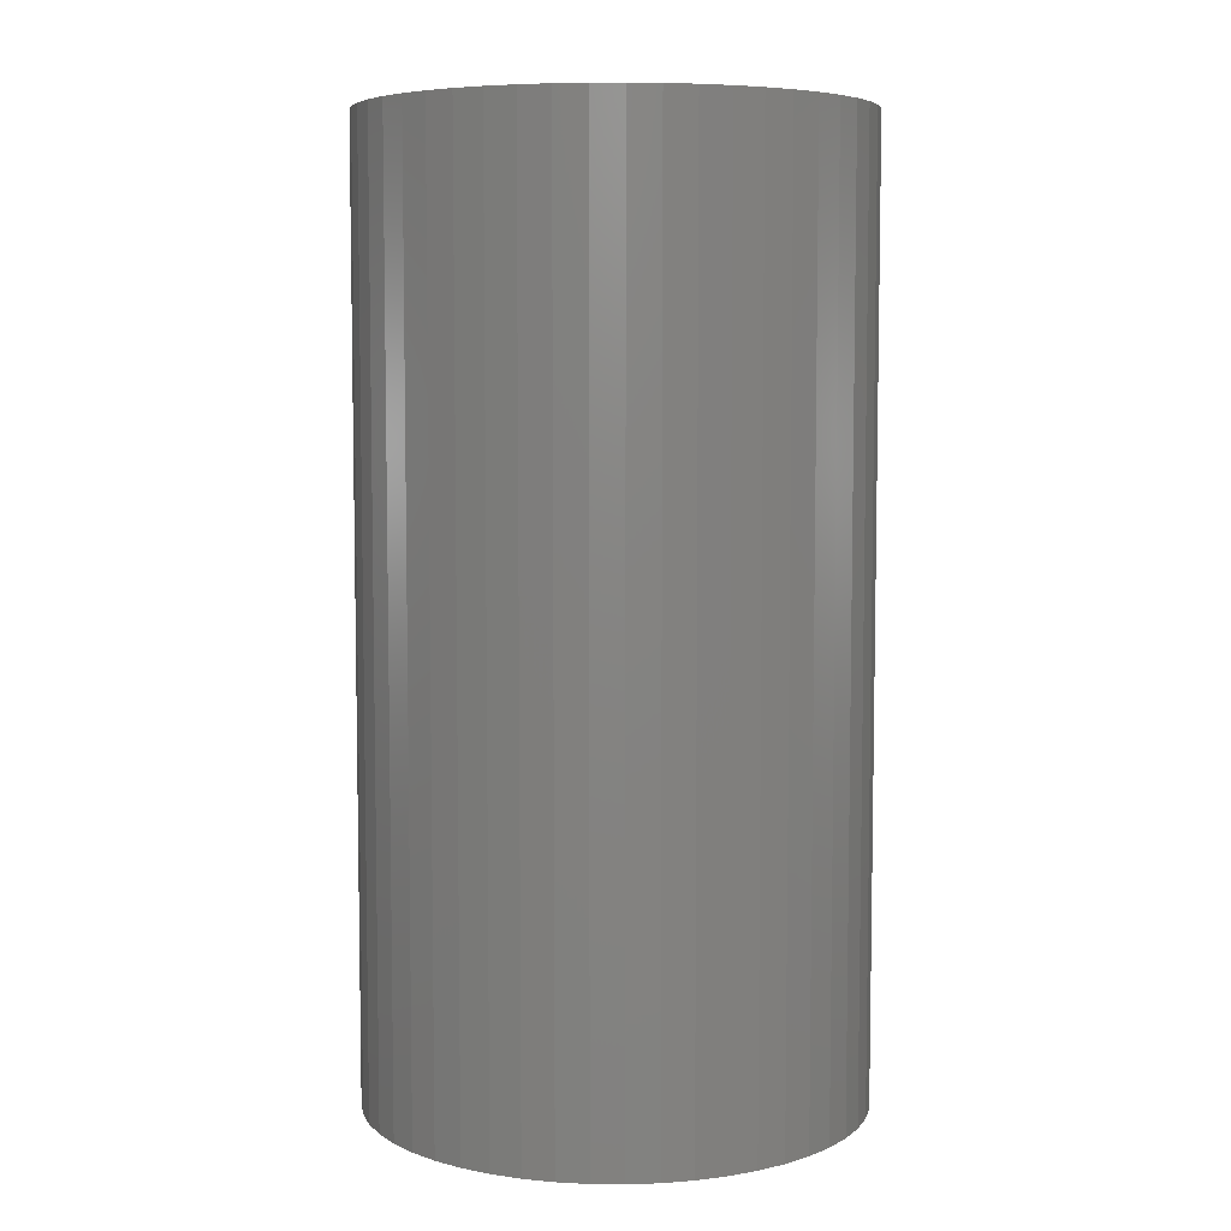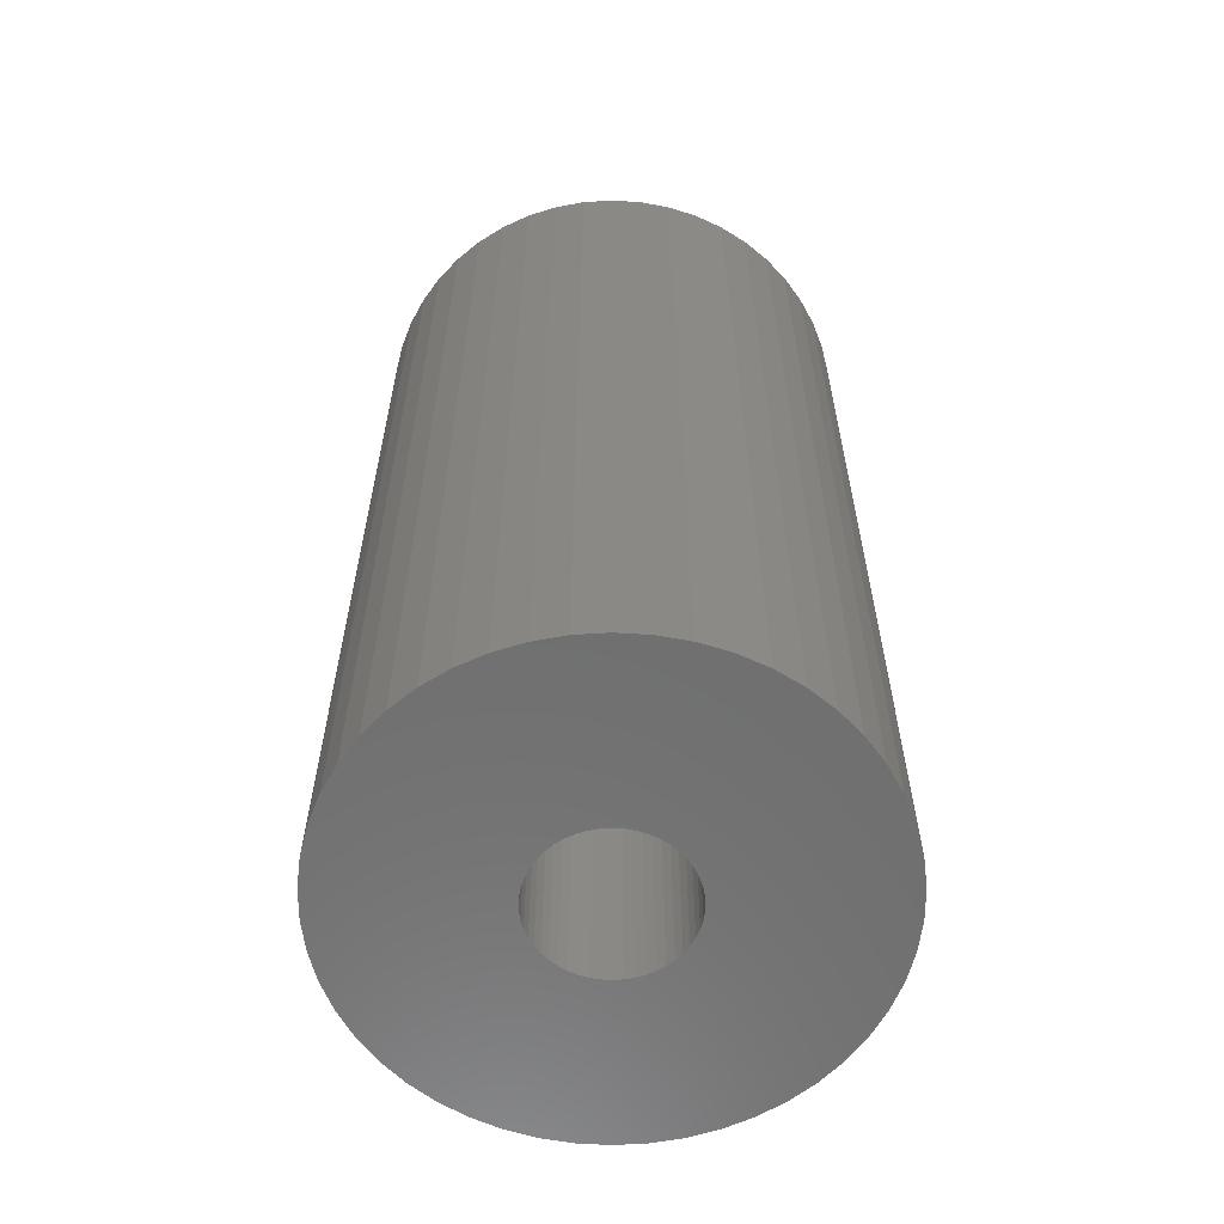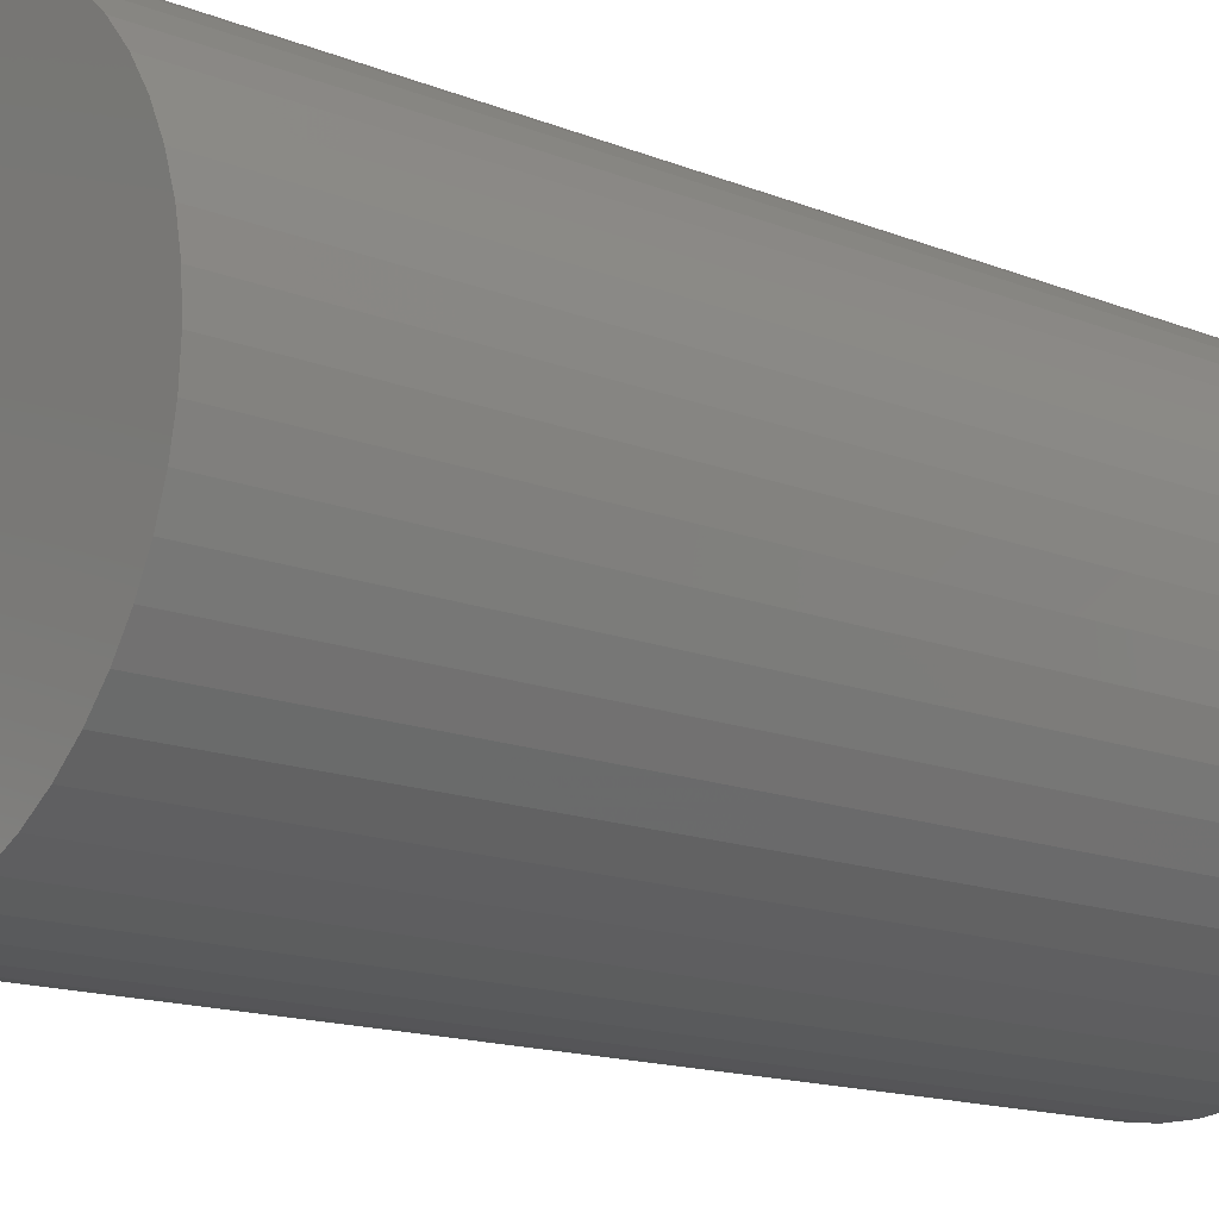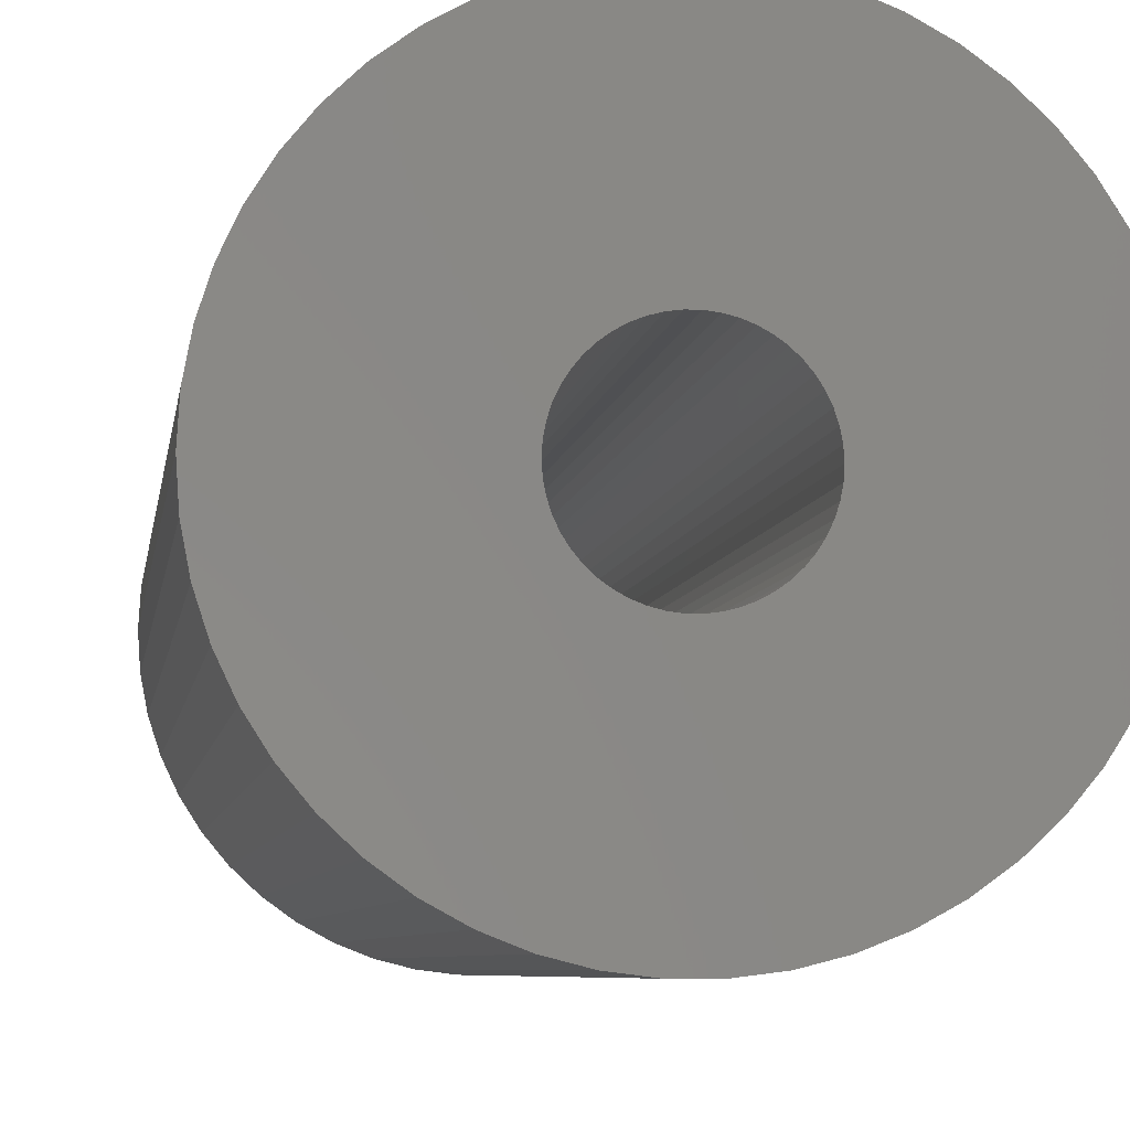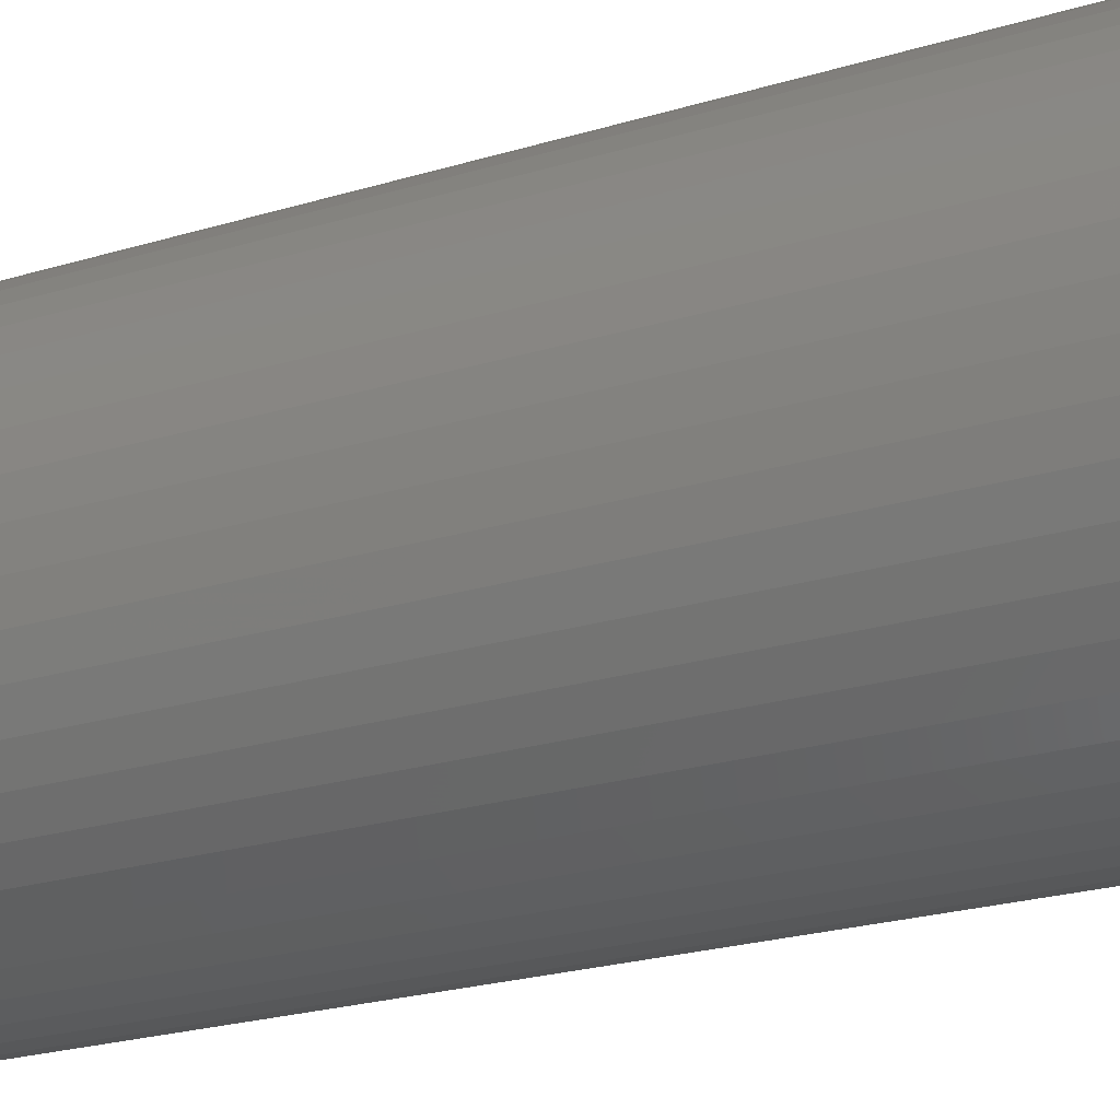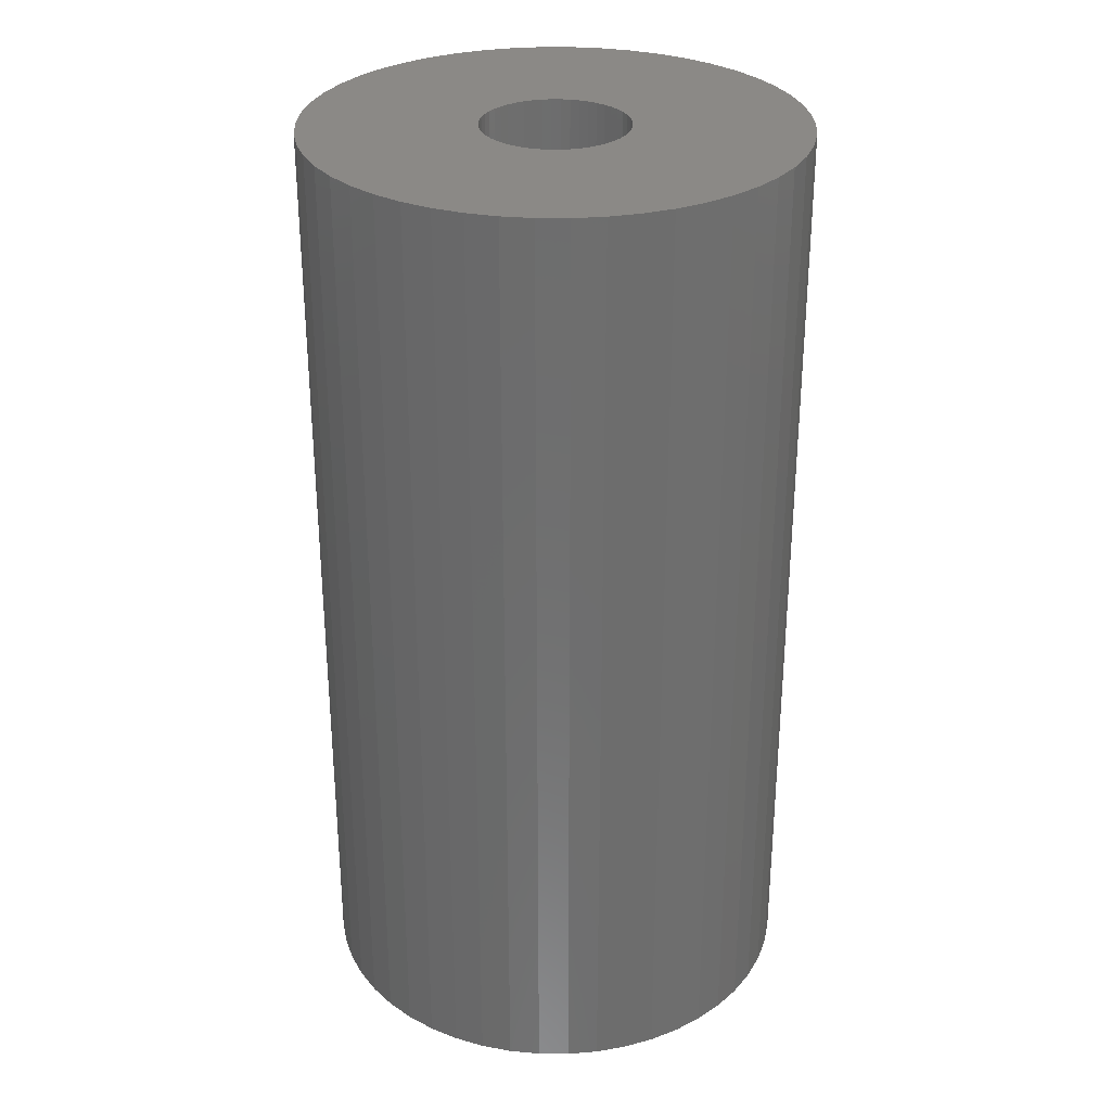
<metadata>
{"format":"stl","ext":"stl","renderer":"f3d","projection":"perspective","resolution":1024,"background":"white","views":[{"elev":6.4,"azim":-99.2,"up":"+Z"},{"elev":-60.8,"azim":18.0,"up":"+Z"},{"elev":-14.3,"azim":-131.8,"up":"+Y"},{"elev":-6.1,"azim":172.5,"up":"+Y"},{"elev":-25.0,"azim":115.8,"up":"+Y"},{"elev":30.0,"azim":22.1,"up":"+Z"}]}
</metadata>
<code>
# stl→obj: 200 verts, 400 faces
v 23.5 0 45
v 23.31 2.945 -45
v 23.31 2.945 45
v 23.5 0 -45
v -23.5 0 -45
v -23.31 2.945 45
v -23.31 2.945 -45
v -23.5 0 45
v 1.476 23.45 -45
v -1.476 23.45 45
v 1.476 23.45 45
v -1.476 23.45 -45
v -1.476 -23.45 -45
v 1.476 -23.45 45
v -1.476 -23.45 45
v 1.476 -23.45 -45
v 17.13 16.09 -45
v 14.98 18.11 45
v 17.13 16.09 45
v 14.98 18.11 -45
v -14.98 18.11 -45
v -17.13 16.09 45
v -14.98 18.11 45
v -17.13 16.09 -45
v -7.262 22.35 -45
v -10.01 21.26 45
v -7.262 22.35 45
v -10.01 21.26 -45
v 21.85 8.651 45
v 20.59 11.32 -45
v 20.59 11.32 45
v 21.85 8.651 -45
v 19.01 13.81 -45
v 19.01 13.81 45
v 10.01 21.26 -45
v 7.262 22.35 45
v 10.01 21.26 45
v 7.262 22.35 -45
v 12.59 19.84 -45
v 12.59 19.84 45
v -21.85 8.651 -45
v -20.59 11.32 45
v -20.59 11.32 -45
v -21.85 8.651 45
v -19.01 13.81 -45
v -19.01 13.81 45
v 7 0 45
v 6.945 0.8773 45
v 22.76 5.844 45
v 23.31 -2.945 45
v 6.78 1.741 45
v 6.945 -0.8773 45
v 6.508 2.577 45
v 22.76 -5.844 45
v 6.134 3.372 45
v 6.78 -1.741 45
v 5.663 4.114 45
v 21.85 -8.651 45
v 5.103 4.792 45
v 6.508 -2.577 45
v 4.462 5.394 45
v 20.59 -11.32 45
v 3.751 5.91 45
v 6.134 -3.372 45
v 2.98 6.334 45
v 19.01 -13.81 45
v 5.663 -4.114 45
v 2.163 6.657 45
v 4.403 23.08 45
v 1.312 6.876 45
v 0.4395 6.986 45
v -0.4395 6.986 45
v -1.312 6.876 45
v -4.403 23.08 45
v -2.163 6.657 45
v -2.98 6.334 45
v -3.751 5.91 45
v -12.59 19.84 45
v -4.462 5.394 45
v -5.103 4.792 45
v -5.663 4.114 45
v 17.13 -16.09 45
v 5.103 -4.792 45
v 14.98 -18.11 45
v 4.462 -5.394 45
v 12.59 -19.84 45
v 3.751 -5.91 45
v 10.01 -21.26 45
v 2.98 -6.334 45
v 7.262 -22.35 45
v 2.163 -6.657 45
v 4.403 -23.08 45
v 1.312 -6.876 45
v 0.4395 -6.986 45
v -0.4395 -6.986 45
v -1.312 -6.876 45
v -4.403 -23.08 45
v -2.163 -6.657 45
v -7.262 -22.35 45
v -2.98 -6.334 45
v -10.01 -21.26 45
v -3.751 -5.91 45
v -12.59 -19.84 45
v -4.462 -5.394 45
v -14.98 -18.11 45
v -5.103 -4.792 45
v -17.13 -16.09 45
v -5.663 -4.114 45
v -19.01 -13.81 45
v -6.134 -3.372 45
v -20.59 -11.32 45
v -6.508 -2.577 45
v -21.85 -8.651 45
v -6.78 -1.741 45
v -22.76 -5.844 45
v -6.945 -0.8773 45
v -23.31 -2.945 45
v -7 0 45
v -6.134 3.372 45
v -6.508 2.577 45
v -6.78 1.741 45
v -22.76 5.844 45
v -6.945 0.8773 45
v -4.403 23.08 -45
v 21.85 -8.651 -45
v 20.59 -11.32 -45
v 7 0 -45
v 23.31 -2.945 -45
v 6.945 -0.8773 -45
v 22.76 -5.844 -45
v 6.78 -1.741 -45
v 6.945 0.8773 -45
v 6.508 -2.577 -45
v 22.76 5.844 -45
v 6.134 -3.372 -45
v 19.01 -13.81 -45
v 6.78 1.741 -45
v 5.663 -4.114 -45
v 17.13 -16.09 -45
v 5.103 -4.792 -45
v 14.98 -18.11 -45
v 6.508 2.577 -45
v 4.462 -5.394 -45
v 12.59 -19.84 -45
v 3.751 -5.91 -45
v 10.01 -21.26 -45
v 6.134 3.372 -45
v 2.98 -6.334 -45
v 7.262 -22.35 -45
v 5.663 4.114 -45
v 2.163 -6.657 -45
v 4.403 -23.08 -45
v 1.312 -6.876 -45
v 0.4395 -6.986 -45
v -0.4395 -6.986 -45
v -1.312 -6.876 -45
v -4.403 -23.08 -45
v -2.163 -6.657 -45
v -7.262 -22.35 -45
v -2.98 -6.334 -45
v -10.01 -21.26 -45
v -3.751 -5.91 -45
v -12.59 -19.84 -45
v -4.462 -5.394 -45
v -14.98 -18.11 -45
v -5.103 -4.792 -45
v -17.13 -16.09 -45
v -19.01 -13.81 -45
v -5.663 -4.114 -45
v 5.103 4.792 -45
v 4.462 5.394 -45
v 3.751 5.91 -45
v 2.98 6.334 -45
v 2.163 6.657 -45
v 4.403 23.08 -45
v 1.312 6.876 -45
v 0.4395 6.986 -45
v -0.4395 6.986 -45
v -1.312 6.876 -45
v -2.163 6.657 -45
v -2.98 6.334 -45
v -3.751 5.91 -45
v -12.59 19.84 -45
v -4.462 5.394 -45
v -5.103 4.792 -45
v -5.663 4.114 -45
v -6.134 3.372 -45
v -6.508 2.577 -45
v -6.78 1.741 -45
v -22.76 5.844 -45
v -6.945 0.8773 -45
v -7 0 -45
v -6.134 -3.372 -45
v -20.59 -11.32 -45
v -6.508 -2.577 -45
v -21.85 -8.651 -45
v -6.78 -1.741 -45
v -22.76 -5.844 -45
v -6.945 -0.8773 -45
v -23.31 -2.945 -45
f 1 2 3
f 2 1 4
f 5 6 7
f 6 5 8
f 9 10 11
f 10 9 12
f 13 14 15
f 14 13 16
f 17 18 19
f 18 17 20
f 21 22 23
f 22 21 24
f 25 26 27
f 26 25 28
f 29 30 31
f 30 29 32
f 31 33 34
f 33 31 30
f 35 36 37
f 36 35 38
f 39 37 40
f 37 39 35
f 41 42 43
f 42 41 44
f 45 22 24
f 22 45 46
f 47 1 3
f 48 3 49
f 1 47 50
f 51 49 29
f 52 50 47
f 53 29 31
f 50 52 54
f 55 31 34
f 56 54 52
f 57 34 19
f 54 56 58
f 59 19 18
f 60 58 56
f 61 18 40
f 58 60 62
f 63 40 37
f 64 62 60
f 65 37 36
f 62 64 66
f 67 66 64
f 3 48 47
f 49 51 48
f 29 53 51
f 31 55 53
f 34 57 55
f 19 59 57
f 18 61 59
f 68 36 69
f 40 63 61
f 37 65 63
f 36 68 65
f 70 69 11
f 69 70 68
f 11 71 70
f 11 72 71
f 10 72 11
f 72 10 73
f 74 73 10
f 73 74 75
f 27 75 74
f 75 27 76
f 26 76 27
f 76 26 77
f 78 77 26
f 77 78 79
f 23 79 78
f 79 23 80
f 22 80 23
f 46 81 22
f 80 22 81
f 66 67 82
f 83 82 67
f 82 83 84
f 85 84 83
f 84 85 86
f 87 86 85
f 86 87 88
f 89 88 87
f 88 89 90
f 91 90 89
f 90 91 92
f 93 92 91
f 92 93 14
f 94 14 93
f 95 14 94
f 15 95 96
f 95 15 14
f 97 96 98
f 99 98 100
f 101 100 102
f 96 97 15
f 103 102 104
f 105 104 106
f 107 106 108
f 109 108 110
f 111 110 112
f 113 112 114
f 115 114 116
f 98 99 97
f 117 116 118
f 81 46 119
f 42 119 46
f 100 101 99
f 119 42 120
f 102 103 101
f 44 120 42
f 104 105 103
f 120 44 121
f 106 107 105
f 122 121 44
f 108 109 107
f 121 122 123
f 110 111 109
f 6 123 122
f 112 113 111
f 123 6 118
f 114 115 113
f 8 118 6
f 116 117 115
f 118 8 117
f 124 27 74
f 27 124 25
f 62 125 58
f 125 62 126
f 127 4 128
f 129 128 130
f 4 127 2
f 131 130 125
f 132 2 127
f 133 125 126
f 2 132 134
f 135 126 136
f 137 134 132
f 138 136 139
f 134 137 32
f 140 139 141
f 142 32 137
f 143 141 144
f 32 142 30
f 145 144 146
f 147 30 142
f 148 146 149
f 30 147 33
f 150 33 147
f 128 129 127
f 130 131 129
f 125 133 131
f 126 135 133
f 136 138 135
f 139 140 138
f 141 143 140
f 151 149 152
f 144 145 143
f 146 148 145
f 149 151 148
f 153 152 16
f 152 153 151
f 16 154 153
f 16 155 154
f 13 155 16
f 155 13 156
f 157 156 13
f 156 157 158
f 159 158 157
f 158 159 160
f 161 160 159
f 160 161 162
f 163 162 161
f 162 163 164
f 165 164 163
f 164 165 166
f 167 166 165
f 168 169 167
f 166 167 169
f 33 150 17
f 170 17 150
f 17 170 20
f 171 20 170
f 20 171 39
f 172 39 171
f 39 172 35
f 173 35 172
f 35 173 38
f 174 38 173
f 38 174 175
f 176 175 174
f 175 176 9
f 177 9 176
f 178 9 177
f 12 178 179
f 178 12 9
f 124 179 180
f 25 180 181
f 28 181 182
f 179 124 12
f 183 182 184
f 21 184 185
f 24 185 186
f 45 186 187
f 43 187 188
f 41 188 189
f 190 189 191
f 180 25 124
f 7 191 192
f 169 168 193
f 194 193 168
f 181 28 25
f 193 194 195
f 182 183 28
f 196 195 194
f 184 21 183
f 195 196 197
f 185 24 21
f 198 197 196
f 186 45 24
f 197 198 199
f 187 43 45
f 200 199 198
f 188 41 43
f 199 200 192
f 189 190 41
f 5 192 200
f 191 7 190
f 192 5 7
f 16 92 14
f 92 16 152
f 49 32 29
f 32 49 134
f 3 134 49
f 134 3 2
f 34 17 19
f 17 34 33
f 38 69 36
f 69 38 175
f 175 11 69
f 11 175 9
f 20 40 18
f 40 20 39
f 43 46 45
f 46 43 42
f 190 44 41
f 44 190 122
f 7 122 190
f 122 7 6
f 28 78 26
f 78 28 183
f 183 23 78
f 23 183 21
f 12 74 10
f 74 12 124
f 50 4 1
f 4 50 128
f 82 136 66
f 136 82 139
f 194 113 196
f 113 194 111
f 167 109 168
f 109 167 107
f 146 86 88
f 86 146 144
f 66 126 62
f 126 66 136
f 54 128 50
f 128 54 130
f 58 130 54
f 130 58 125
f 198 117 200
f 117 198 115
f 200 8 5
f 8 200 117
f 196 115 198
f 115 196 113
f 141 82 84
f 82 141 139
f 149 88 90
f 88 149 146
f 152 90 92
f 90 152 149
f 157 15 97
f 15 157 13
f 161 99 101
f 99 161 159
f 159 97 99
f 97 159 157
f 168 111 194
f 111 168 109
f 144 84 86
f 84 144 141
f 163 101 103
f 101 163 161
f 165 103 105
f 103 165 163
f 167 105 107
f 105 167 165
f 121 188 120
f 188 121 189
f 147 57 150
f 57 147 55
f 174 65 68
f 65 174 173
f 181 75 76
f 75 181 180
f 120 187 119
f 187 120 188
f 129 47 127
f 47 129 52
f 171 59 61
f 59 171 170
f 178 71 72
f 71 178 177
f 173 63 65
f 63 173 172
f 123 189 121
f 189 123 191
f 81 185 80
f 185 81 186
f 180 73 75
f 73 180 179
f 185 79 80
f 79 185 184
f 135 60 133
f 60 135 64
f 164 106 104
f 106 164 166
f 110 195 112
f 195 110 193
f 145 89 87
f 89 145 148
f 150 59 170
f 59 150 57
f 176 68 70
f 68 176 174
f 177 70 71
f 70 177 176
f 172 61 63
f 61 172 171
f 118 191 123
f 191 118 192
f 119 186 81
f 186 119 187
f 179 72 73
f 72 179 178
f 184 77 79
f 77 184 182
f 182 76 77
f 76 182 181
f 127 48 132
f 48 127 47
f 140 67 138
f 67 140 83
f 154 95 94
f 95 154 155
f 112 197 114
f 197 112 195
f 108 193 110
f 193 108 169
f 153 94 93
f 94 153 154
f 142 55 147
f 55 142 53
f 137 53 142
f 53 137 51
f 132 51 137
f 51 132 48
f 131 52 129
f 52 131 56
f 160 102 100
f 102 160 162
f 155 96 95
f 96 155 156
f 156 98 96
f 98 156 158
f 116 192 118
f 192 116 199
f 106 169 108
f 169 106 166
f 148 91 89
f 91 148 151
f 151 93 91
f 93 151 153
f 140 85 83
f 85 140 143
f 133 56 131
f 56 133 60
f 138 64 135
f 64 138 67
f 114 199 116
f 199 114 197
f 143 87 85
f 87 143 145
f 162 104 102
f 104 162 164
f 158 100 98
f 100 158 160

</code>
